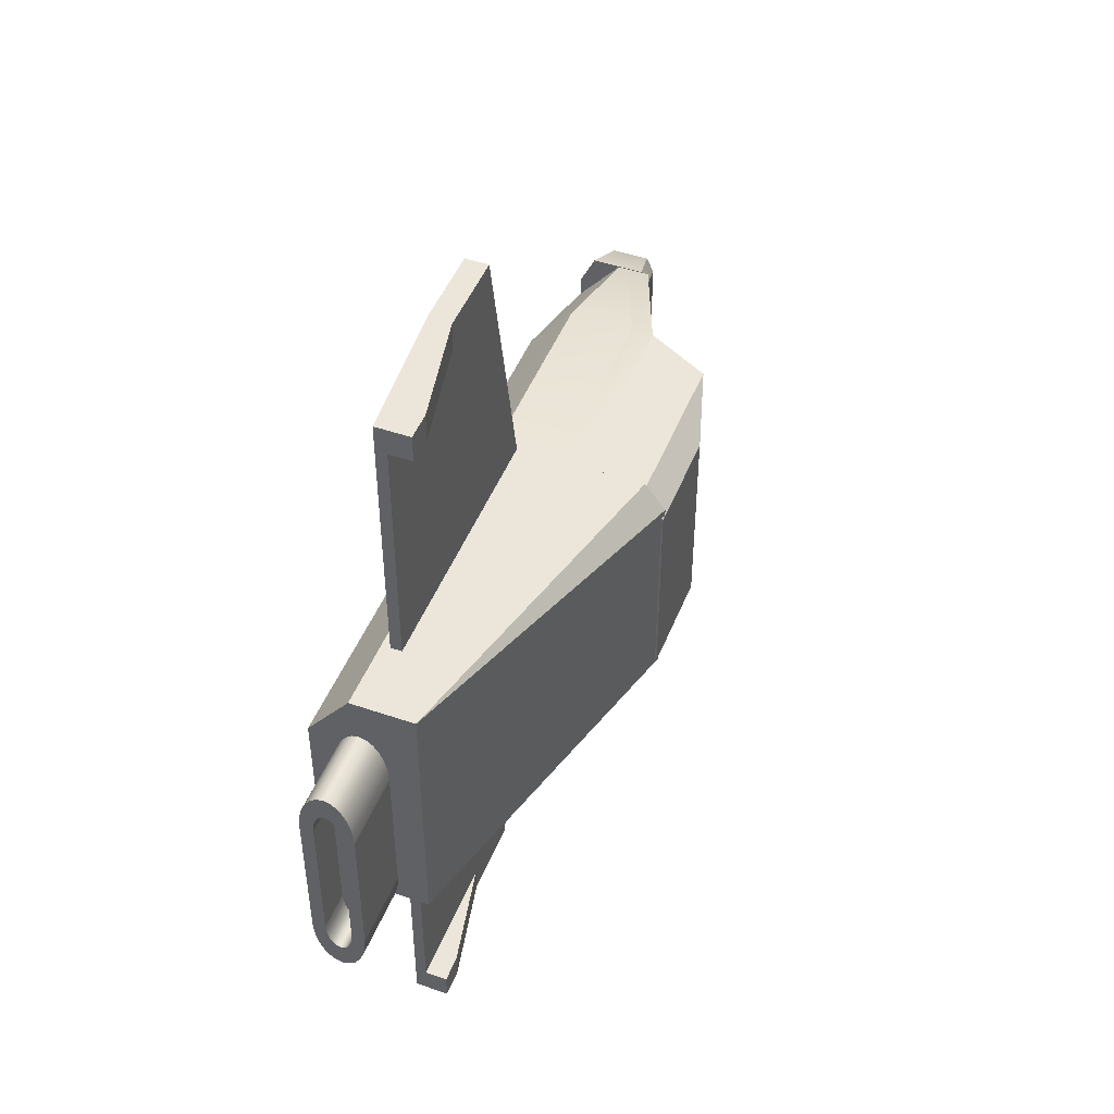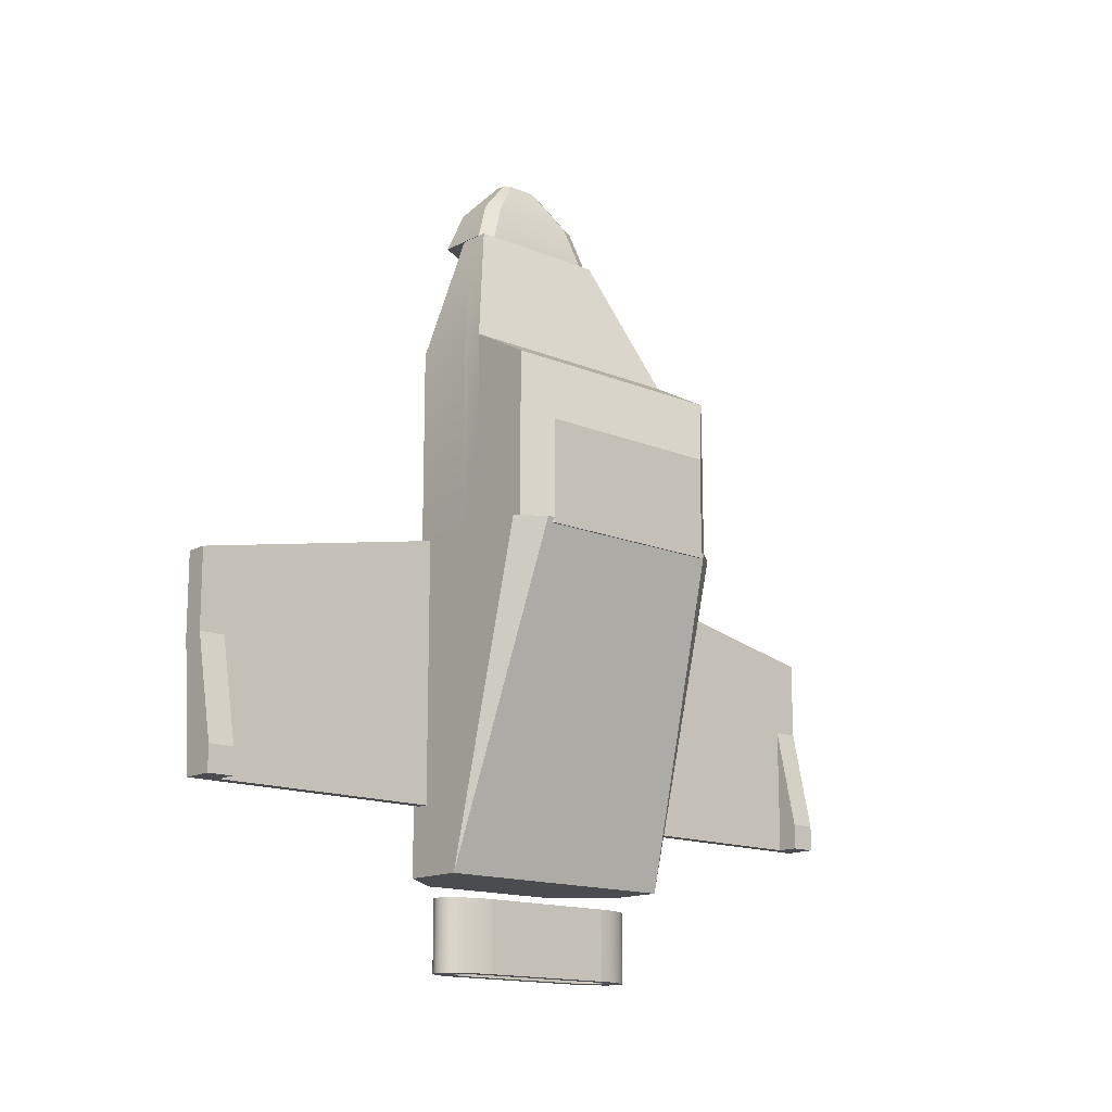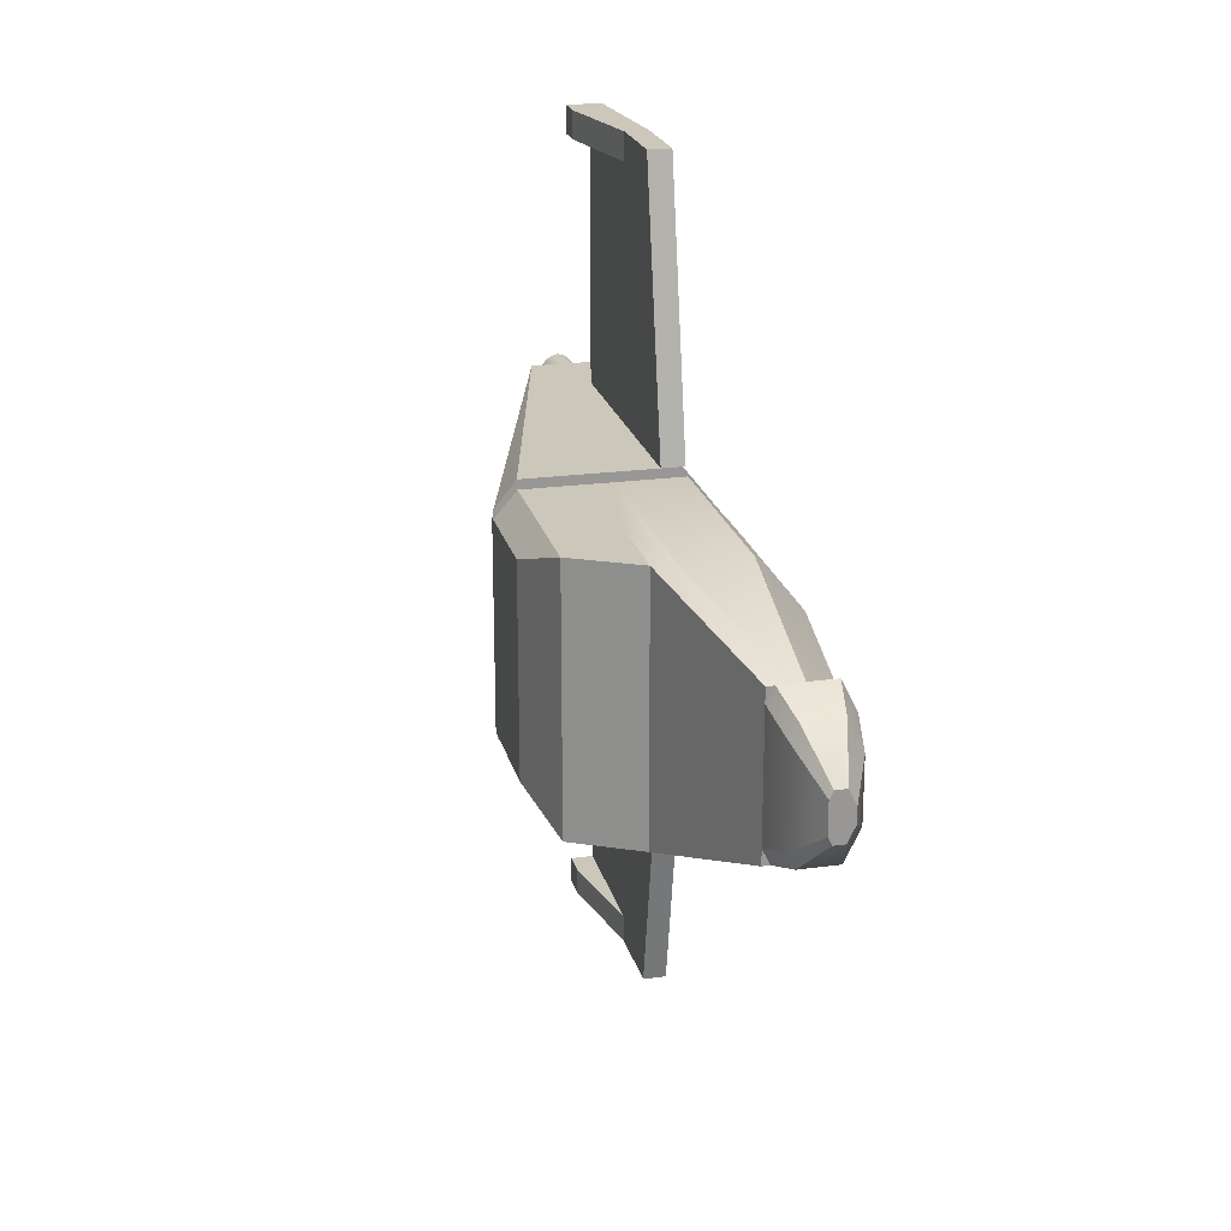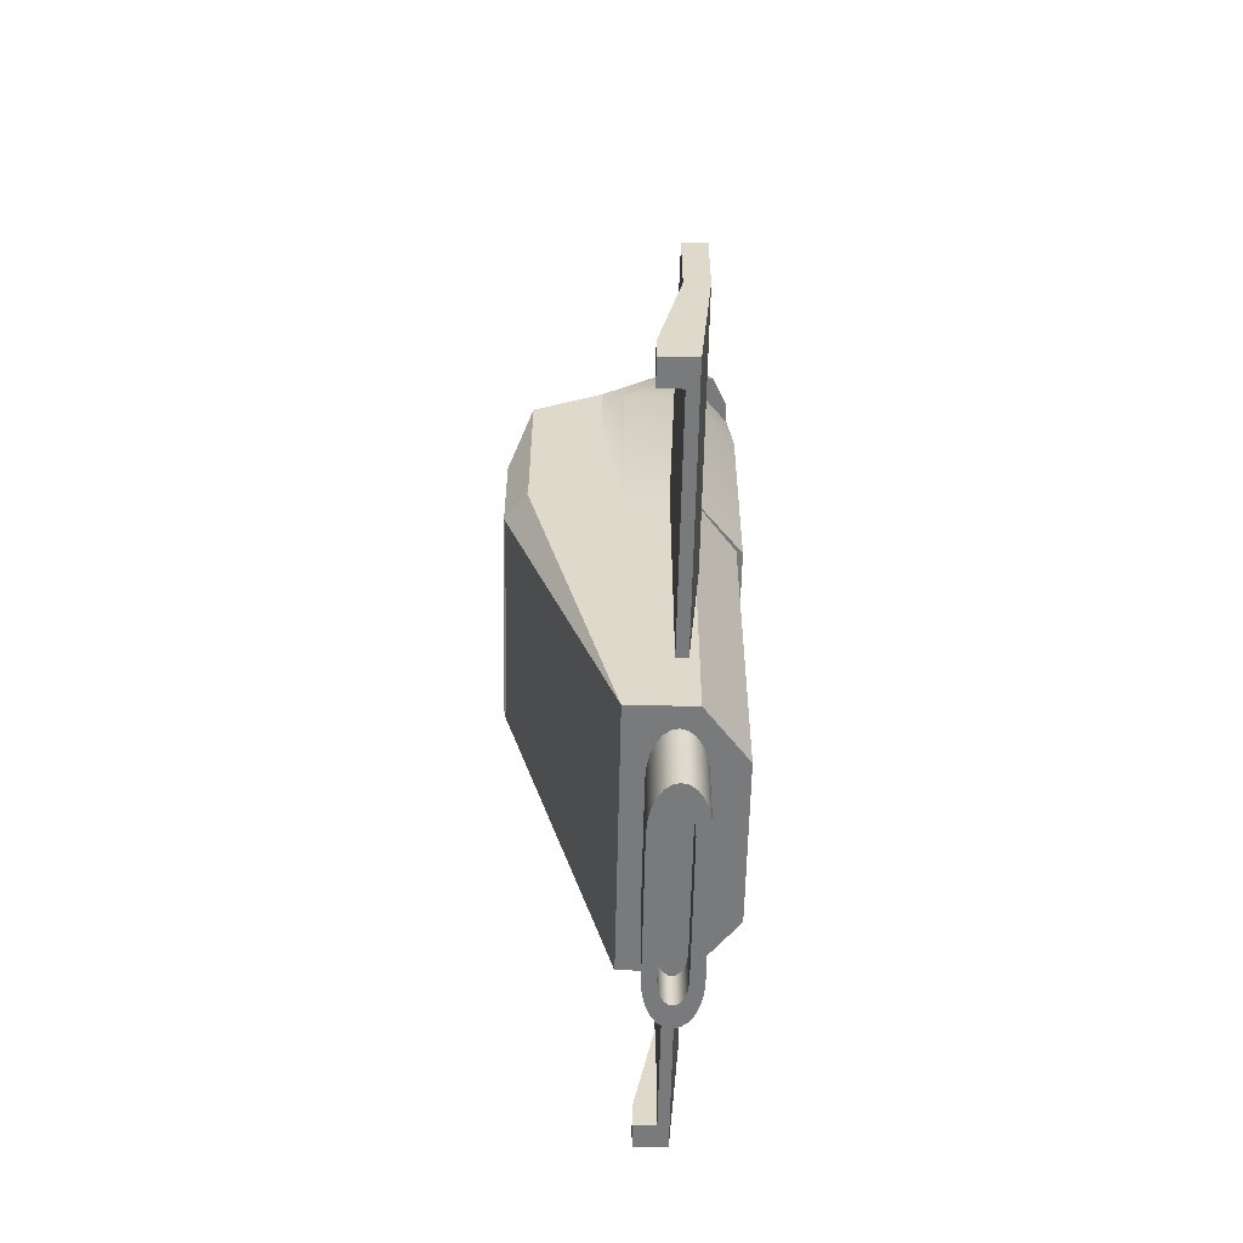
<metadata>
{"format":"obj","ext":"obj","renderer":"f3d","projection":"perspective","resolution":1024,"background":"white","views":[{"elev":47.3,"azim":-158.8,"up":"+Y"},{"elev":-14.9,"azim":-131.9,"up":"+Z"},{"elev":21.7,"azim":-13.6,"up":"+Y"},{"elev":-58.0,"azim":-1.2,"up":"+Z"}]}
</metadata>
<code>
g mergedBlocks
v -0.3336 -0.2934 0.6
v -0.4455 -0.2934 0.6
v -0.3475 -0.2362 0.75
v -0.4175 -0.2362 0.75
v -0.4455 0.2781 0.6
v -0.3336 0.2782 0.6
v -0.4175 0.221 0.75
v -0.3475 0.221 0.75
v -0.3814 0.1287 0.8469
v -0.343 0.1287 0.8469
v -0.4735 0.221 0.6
v -0.4455 0.1638 0.75
v -0.4735 -0.2362 0.6
v -0.4455 -0.1791 0.75
v -0.4003 0.09001 0.8469
v -0.4003 -0.1052 0.8469
v -0.3814 -0.1439 0.8469
v -0.343 -0.1439 0.8469
v -0.2496 0.2782 0.6
v -0.1936 0.1638 0.6
v -0.2776 0.221 0.75
v -0.2216 0.1067 0.75
v -0.3196 0.07812 0.9
v -0.2916 0.02097 0.9
v -0.1936 -0.179 0.6
v -0.2216 -0.1219 0.75
v -0.2916 -0.03618 0.9
v -0.3196 -0.09333 0.9
v -0.2776 -0.2362 0.75
v -0.3615 -0.09333 0.9
v -0.2496 -0.2934 0.6
v -0.3755 0.04955 0.9
v -0.3755 -0.06475 0.9
v -0.3615 0.07812 0.9
v -0.3702 0.5 -0.7
v -0.6064 0.5 -0.7
v -0.3702 0.5 -1.96
v -0.6064 0.5 -1.96
v -0.2127 -0.3 -1.96
v -0.2127 -0.3 -0.7
v -0.2127 0.3 -1.96
v -0.2127 0.3 -0.7
v -0.6063 -0.5 -0.7
v -0.3702 -0.5 -0.7
v -0.6063 -0.5 -1.96
v -0.3702 -0.5 -1.96
v -0.19 0.2752 0.072
v -0.19 0.2752 -0.72
v -0.19 0.08567 0.6
v -0.19 -0.2934 -0.72
v -0.19 -0.1039 0.6
v -0.19 -0.2934 0.072
v -0.352 -0.483 -0.72
v -0.352 0.4647 -0.72
v -0.595 -0.483 -0.72
v -0.595 0.4647 -0.72
v -0.352 0.4647 0.072
v -0.352 0.2752 0.6
v -0.595 0.4647 0.072
v -0.352 -0.2934 0.6
v -0.352 -0.483 0.072
v -0.3925 0.2752 0.6
v -0.595 -0.483 0.072
v -0.3925 -0.2934 0.6
v -0.436 0.4392 -2.03
v -0.436 0.4392 -2.3
v -0.4112 0.433 -2.03
v -0.4112 0.433 -2.3
v -0.388 0.4149 -2.03
v -0.388 0.4149 -2.3
v -0.532 -0.0144 -2.3
v -0.508 -0.0144 -2.3
v -0.532 0.2578 -2.3
v -0.484 0.2518 -2.3
v -0.482 0.281 -2.3
v -0.5287 0.3047 -2.3
v -0.4772 0.3027 -2.3
v -0.4696 0.3214 -2.3
v -0.5191 0.3485 -2.3
v -0.4598 0.3356 -2.3
v -0.4483 0.3446 -2.3
v -0.436 0.3477 -2.3
v -0.436 -0.4222 -2.3
v -0.4174 -0.4176 -2.3
v -0.4546 -0.4176 -2.3
v -0.4719 -0.4041 -2.3
v -0.4001 -0.4041 -2.3
v -0.4868 -0.3825 -2.3
v -0.3852 -0.3825 -2.3
v -0.436 -0.3765 -2.3
v -0.4237 -0.3734 -2.3
v -0.3738 -0.3544 -2.3
v -0.4122 -0.3644 -2.3
v -0.4024 -0.3502 -2.3
v -0.3667 -0.3217 -2.3
v -0.3948 -0.3315 -2.3
v -0.39 -0.3098 -2.3
v -0.364 -0.2836 -2.3
v -0.388 -0.2806 -2.3
v -0.364 -0.05976 -2.3
v -0.388 0.2518 -2.3
v -0.364 -0.0144 -2.3
v -0.34 0.2578 -2.3
v -0.34 -0.0144 -2.3
v -0.39 0.281 -2.3
v -0.3433 0.3047 -2.3
v -0.3948 0.3027 -2.3
v -0.4024 0.3214 -2.3
v -0.3529 0.3485 -2.3
v -0.4122 0.3356 -2.3
v -0.4237 0.3446 -2.3
v -0.5039 0.3861 -2.3
v -0.3681 0.3861 -2.3
v -0.484 0.4149 -2.3
v -0.4608 0.433 -2.3
v -0.4483 -0.3734 -2.3
v -0.4982 -0.3544 -2.3
v -0.4598 -0.3644 -2.3
v -0.5053 -0.3217 -2.3
v -0.4696 -0.3502 -2.3
v -0.4772 -0.3315 -2.3
v -0.482 -0.3098 -2.3
v -0.508 -0.2836 -2.3
v -0.484 -0.2806 -2.3
v -0.508 -0.1051 -2.3
v -0.508 -0.05976 -2.3
v -0.5287 0.3047 -2.03
v -0.532 0.2578 -2.03
v -0.532 -0.0144 -2.03
v -0.5039 0.3861 -2.03
v -0.5191 0.3485 -2.03
v -0.4608 0.433 -2.03
v -0.34 -0.0144 -2.03
v -0.34 0.2578 -2.03
v -0.3433 0.3047 -2.03
v -0.3529 0.3485 -2.03
v -0.3681 0.3861 -2.03
v -0.484 0.4149 -2.03
v -0.484 -0.2806 -2.273
v -0.484 0.2518 -2.273
v -0.4598 0.3356 -2.273
v -0.4483 0.3446 -2.273
v -0.436 -0.3765 -2.273
v -0.4237 -0.3734 -2.273
v -0.4696 -0.3502 -2.273
v -0.4772 -0.3315 -2.273
v -0.4237 0.3446 -2.273
v -0.4122 0.3356 -2.273
v -0.482 -0.3098 -2.273
v -0.39 -0.3098 -2.273
v -0.3948 -0.3315 -2.273
v -0.4598 -0.3644 -2.273
v -0.4483 -0.3734 -2.273
v -0.482 0.281 -2.273
v -0.388 0.2518 -2.273
v -0.388 -0.2806 -2.273
v -0.4772 0.3027 -2.273
v -0.39 0.281 -2.273
v -0.4024 -0.3502 -2.273
v -0.4696 0.3214 -2.273
v -0.4024 0.3214 -2.273
v -0.4122 -0.3644 -2.273
v -0.436 0.3477 -2.273
v -0.3948 0.3027 -2.273
v -0.5287 -0.3335 -2.03
v -0.5191 -0.3773 -2.03
v -0.5287 -0.3335 -2.3
v -0.5191 -0.3773 -2.3
v -0.5039 -0.4149 -2.03
v -0.5039 -0.4149 -2.3
v -0.484 -0.4437 -2.3
v -0.484 -0.4437 -2.03
v -0.4608 -0.4618 -2.3
v -0.4608 -0.4618 -2.03
v -0.436 -0.468 -2.3
v -0.436 -0.468 -2.03
v -0.4112 -0.4618 -2.3
v -0.4112 -0.4618 -2.03
v -0.388 -0.4437 -2.3
v -0.388 -0.4437 -2.03
v -0.3681 -0.4149 -2.3
v -0.3681 -0.4149 -2.03
v -0.3529 -0.3773 -2.03
v -0.3529 -0.3773 -2.3
v -0.3433 -0.3335 -2.03
v -0.3433 -0.3335 -2.3
v -0.34 -0.2866 -2.03
v -0.34 -0.2866 -2.3
v -0.532 -0.2866 -2.03
v -0.532 -0.2866 -2.3
v -0.402 0.5 -1.7
v -0.444 0.5 -1.7
v -0.36 0.5 -1.2
v -0.444 0.5 -1.2
v -0.402 1.5 -1.7
v -0.444 1.4 -1.7
v -0.528 1.5 -1.7
v -0.528 1.4 -1.7
v -0.528 1.5 -1.6
v -0.36 1.5 -1.2
v -0.444 1.5 -1.2
v -0.444 1.4 -1.2
v -0.528 1.4 -1.6
v -0.444 1.5 -0.9
v -0.36 1.5 -0.9
v -0.444 0.5 -0.7
v -0.36 0.5 -0.7
v -0.9213 0.5 -0.7
v -0.9213 -0.5 -0.7
v -1 0.4 -0.7
v -1 -0.4 -0.7
v -0.919 -0.483 -0.72
v -0.919 0.4647 -0.72
v -1 -0.3882 -0.72
v -1 0.37 -0.72
v -1 0.37 -0.324
v -0.919 0.4647 -0.06
v -1 -0.3882 -0.324
v -0.919 -0.483 -0.06
v -0.676 -0.483 0.072
v -0.4735 -0.2934 0.6
v -0.676 0.4647 0.072
v -0.4735 0.2752 0.6
v -0.8422 0.4647 -0.2823
v -0.8422 0.4647 -0.01826
v -0.676 0.4647 -0.2823
v -0.676 -0.483 -0.2823
v -0.8422 -0.483 -0.2823
v -0.8422 -0.483 -0.01826
v -0.402 -0.5 -1.7
v -0.444 -0.5 -1.7
v -0.36 -0.5 -1.2
v -0.444 -0.5 -1.2
v -0.402 -1.5 -1.7
v -0.444 -1.4 -1.7
v -0.528 -1.5 -1.7
v -0.528 -1.4 -1.7
v -0.528 -1.5 -1.6
v -0.36 -1.5 -1.2
v -0.444 -1.5 -1.2
v -0.444 -1.4 -1.2
v -0.528 -1.4 -1.6
v -0.444 -1.5 -0.9
v -0.36 -1.5 -0.9
v -0.444 -0.5 -0.7
v -0.36 -0.5 -0.7
v -0.436 -0.3765 -2.165
v -0.4237 -0.3734 -2.165
v -0.4483 -0.3734 -2.165
v -0.4598 -0.3644 -2.165
v -0.4122 -0.3644 -2.165
v -0.4696 -0.3502 -2.165
v -0.4024 -0.3502 -2.165
v -0.3948 -0.3315 -2.165
v -0.4772 -0.3315 -2.165
v -0.482 -0.3098 -2.165
v -0.39 -0.3098 -2.165
v -0.388 -0.2806 -2.165
v -0.484 -0.2806 -2.165
v -0.388 0.2518 -2.165
v -0.484 0.2518 -2.165
v -0.39 0.281 -2.165
v -0.482 0.281 -2.165
v -0.3948 0.3027 -2.165
v -0.4772 0.3027 -2.165
v -0.4696 0.3214 -2.165
v -0.4024 0.3214 -2.165
v -0.4598 0.3356 -2.165
v -0.4122 0.3356 -2.165
v -0.4483 0.3446 -2.165
v -0.4237 0.3446 -2.165
v -0.436 0.3477 -2.165
f 3 2 1
f 2 3 4
f 7 6 5
f 6 7 8
f 9 8 7
f 8 9 10
f 12 5 11
f 5 12 7
f 13 12 11
f 12 13 14
f 4 13 2
f 13 4 14
f 15 7 12
f 7 15 9
f 2 6 1
f 6 2 5
f 5 2 13
f 5 13 11
f 14 15 12
f 15 14 16
f 17 14 4
f 14 17 16
f 18 4 3
f 4 18 17
f 21 20 19
f 20 21 22
f 23 22 21
f 22 23 24
f 22 25 20
f 25 22 26
f 28 26 27
f 26 28 29
f 28 3 29
f 3 28 18
f 18 28 17
f 17 28 30
f 29 25 26
f 25 29 31
f 16 32 15
f 32 16 33
f 30 16 17
f 16 30 33
f 24 26 22
f 26 24 27
f 24 28 27
f 28 24 23
f 28 23 34
f 28 34 30
f 30 34 32
f 30 32 33
f 31 20 25
f 20 31 19
f 19 31 1
f 19 1 6
f 8 19 6
f 19 8 21
f 29 1 31
f 1 29 3
f 32 9 15
f 9 32 34
f 34 10 9
f 23 10 34
f 21 10 23
f 10 21 8
f 37 36 35
f 36 37 38
f 41 40 39
f 40 41 42
f 45 44 43
f 44 45 46
f 35 40 42
f 40 35 44
f 44 35 36
f 44 36 43
f 39 44 46
f 44 39 40
f 37 42 41
f 42 37 35
f 39 37 41
f 37 39 46
f 37 46 45
f 37 45 38
f 49 48 47
f 48 49 50
f 50 49 51
f 50 51 52
f 53 48 50
f 48 53 54
f 54 53 55
f 54 55 56
f 58 47 57
f 47 58 49
f 59 54 56
f 54 59 57
f 60 52 51
f 52 60 61
f 62 57 59
f 57 62 58
f 61 50 52
f 50 61 53
f 47 54 57
f 54 47 48
f 61 55 53
f 55 61 63
f 60 63 61
f 63 60 64
f 49 60 51
f 60 49 58
f 60 58 62
f 60 62 64
f 67 66 65
f 66 67 68
f 69 68 67
f 68 69 70
f 73 72 71
f 72 73 74
f 74 73 75
f 75 73 76
f 75 76 77
f 77 76 78
f 78 76 79
f 78 79 80
f 80 79 81
f 81 79 82
f 85 84 83
f 84 85 86
f 84 86 87
f 87 86 88
f 87 88 89
f 89 88 90
f 89 90 91
f 89 91 92
f 92 91 93
f 92 93 94
f 92 94 95
f 95 94 96
f 95 96 97
f 95 97 98
f 98 97 99
f 98 99 100
f 100 99 101
f 100 101 102
f 104 101 103
f 102 101 104
f 103 101 105
f 103 105 106
f 106 105 107
f 106 107 108
f 106 108 109
f 109 108 110
f 109 110 111
f 109 111 82
f 109 82 79
f 109 79 112
f 109 112 113
f 113 112 114
f 113 114 70
f 70 114 115
f 70 115 68
f 68 115 66
f 88 116 90
f 116 88 117
f 116 117 118
f 120 117 119
f 118 117 120
f 120 119 121
f 121 119 122
f 122 119 123
f 122 123 124
f 124 123 125
f 124 125 74
f 74 125 126
f 74 126 72
f 76 128 127
f 128 76 73
f 73 129 128
f 129 73 71
f 112 131 130
f 131 112 79
f 65 115 132
f 115 65 66
f 134 129 133
f 129 134 128
f 128 134 135
f 128 135 127
f 127 135 136
f 127 136 131
f 131 136 137
f 131 137 130
f 130 137 69
f 130 69 138
f 138 69 67
f 138 67 132
f 132 67 65
f 103 135 134
f 135 103 106
f 104 134 133
f 134 104 103
f 106 136 135
f 136 106 109
f 79 127 131
f 127 79 76
f 109 137 136
f 137 109 113
f 137 70 69
f 70 137 113
f 132 114 138
f 114 132 115
f 138 112 130
f 112 138 114
f 124 140 139
f 140 124 74
f 81 141 80
f 141 81 142
f 144 90 143
f 90 144 91
f 120 146 145
f 146 120 121
f 110 147 111
f 147 110 148
f 121 149 146
f 149 121 122
f 97 151 150
f 151 97 96
f 153 118 152
f 118 153 116
f 152 120 145
f 120 152 118
f 74 154 140
f 154 74 75
f 101 156 155
f 156 101 99
f 75 157 154
f 157 75 77
f 105 155 158
f 155 105 101
f 96 159 151
f 159 96 94
f 80 160 78
f 160 80 141
f 108 148 110
f 148 108 161
f 159 93 162
f 93 159 94
f 143 116 153
f 116 143 90
f 111 163 82
f 163 111 147
f 82 142 81
f 142 82 163
f 107 158 164
f 158 107 105
f 162 91 144
f 91 162 93
f 77 160 157
f 160 77 78
f 108 164 161
f 164 108 107
f 99 150 156
f 150 99 97
f 122 139 149
f 139 122 124
f 167 166 165
f 166 167 168
f 168 169 166
f 169 168 170
f 171 169 170
f 169 171 172
f 173 172 171
f 172 173 174
f 175 174 173
f 174 175 176
f 177 176 175
f 176 177 178
f 179 178 177
f 178 179 180
f 181 180 179
f 180 181 182
f 181 183 182
f 183 181 184
f 184 185 183
f 185 184 186
f 186 187 185
f 187 186 188
f 190 165 189
f 165 190 167
f 71 189 129
f 189 71 190
f 178 174 176
f 174 178 172
f 172 178 180
f 172 180 169
f 169 180 182
f 169 182 166
f 166 182 183
f 166 183 185
f 166 185 165
f 165 185 187
f 165 187 189
f 189 187 133
f 189 133 129
f 188 133 187
f 133 188 104
f 173 177 175
f 177 173 171
f 177 171 179
f 179 171 170
f 179 170 83
f 83 170 85
f 85 170 86
f 86 170 168
f 86 168 88
f 88 168 117
f 117 168 167
f 117 167 119
f 119 167 190
f 119 190 123
f 123 190 71
f 123 71 125
f 125 71 126
f 126 71 72
f 83 181 179
f 181 83 84
f 181 84 87
f 181 87 184
f 184 87 89
f 184 89 92
f 184 92 186
f 186 92 95
f 186 95 188
f 188 95 98
f 188 98 104
f 104 98 100
f 104 100 102
f 193 192 191
f 192 193 194
f 192 195 191
f 195 192 196
f 195 196 197
f 197 196 198
f 199 195 197
f 195 199 200
f 200 199 201
f 193 195 200
f 195 193 191
f 202 198 196
f 198 202 203
f 198 199 197
f 199 198 203
f 192 202 196
f 202 192 194
f 203 201 199
f 201 203 202
f 204 200 201
f 200 204 205
f 202 204 201
f 204 202 206
f 206 202 194
f 207 194 193
f 194 207 206
f 207 200 205
f 200 207 193
f 204 207 205
f 207 204 206
f 208 43 36
f 43 208 209
f 209 208 210
f 209 210 211
f 38 208 36
f 45 43 209
f 45 209 211
f 211 38 45
f 38 211 210
f 38 210 208
f 212 56 55
f 56 212 213
f 213 212 214
f 213 214 215
f 216 213 215
f 213 216 217
f 214 216 215
f 216 214 218
f 219 214 212
f 214 219 218
f 216 219 217
f 219 216 218
f 64 220 63
f 220 64 221
f 220 223 222
f 223 220 221
f 223 64 62
f 64 223 221
f 213 224 56
f 224 213 217
f 224 217 225
f 56 226 59
f 226 56 224
f 59 226 222
f 223 59 222
f 59 223 62
f 55 227 212
f 227 55 63
f 227 63 220
f 212 228 219
f 228 212 227
f 219 228 229
f 217 229 225
f 229 217 219
f 241 242 240
f 238 240 242
f 233 231 241
f 235 241 231
f 242 237 238
f 236 238 237
f 242 241 237
f 235 237 241
f 230 232 234
f 239 234 232
f 240 238 239
f 239 238 234
f 236 234 238
f 237 235 236
f 236 235 234
f 235 231 234
f 230 234 231
f 233 232 231
f 230 231 232
f 245 243 246
f 244 246 243
f 232 246 239
f 244 239 246
f 245 246 233
f 232 233 246
f 233 241 245
f 245 241 243
f 240 243 241
f 244 243 239
f 240 239 243
f 220 228 227
f 228 220 229
f 225 220 222
f 220 225 229
f 225 226 224
f 226 225 222
f 249 248 247
f 248 249 250
f 248 250 251
f 251 250 252
f 251 252 253
f 253 252 254
f 254 252 255
f 254 255 256
f 254 256 257
f 257 256 258
f 258 256 259
f 258 259 260
f 260 259 261
f 260 261 262
f 262 261 263
f 262 263 264
f 264 263 265
f 264 265 266
f 264 266 267
f 267 266 268
f 267 268 269
f 269 268 270
f 269 270 271
f 271 270 272
f 158 260 262
f 260 158 155
f 155 258 260
f 258 155 156
f 156 257 258
f 257 156 150
f 150 254 257
f 254 150 151
f 151 253 254
f 253 151 159
f 253 162 251
f 162 253 159
f 251 144 248
f 144 251 162
f 248 143 247
f 143 248 144
f 247 153 249
f 153 247 143
f 249 152 250
f 152 249 153
f 250 145 252
f 145 250 152
f 145 255 252
f 255 145 146
f 146 256 255
f 256 146 149
f 149 259 256
f 259 149 139
f 139 261 259
f 261 139 140
f 140 263 261
f 263 140 154
f 154 265 263
f 265 154 157
f 157 266 265
f 266 157 160
f 141 266 160
f 266 141 268
f 142 268 141
f 268 142 270
f 163 270 142
f 270 163 272
f 147 272 163
f 272 147 271
f 148 271 147
f 271 148 269
f 161 269 148
f 269 161 267
f 161 264 267
f 264 161 164
f 164 262 264
f 262 164 158

</code>
